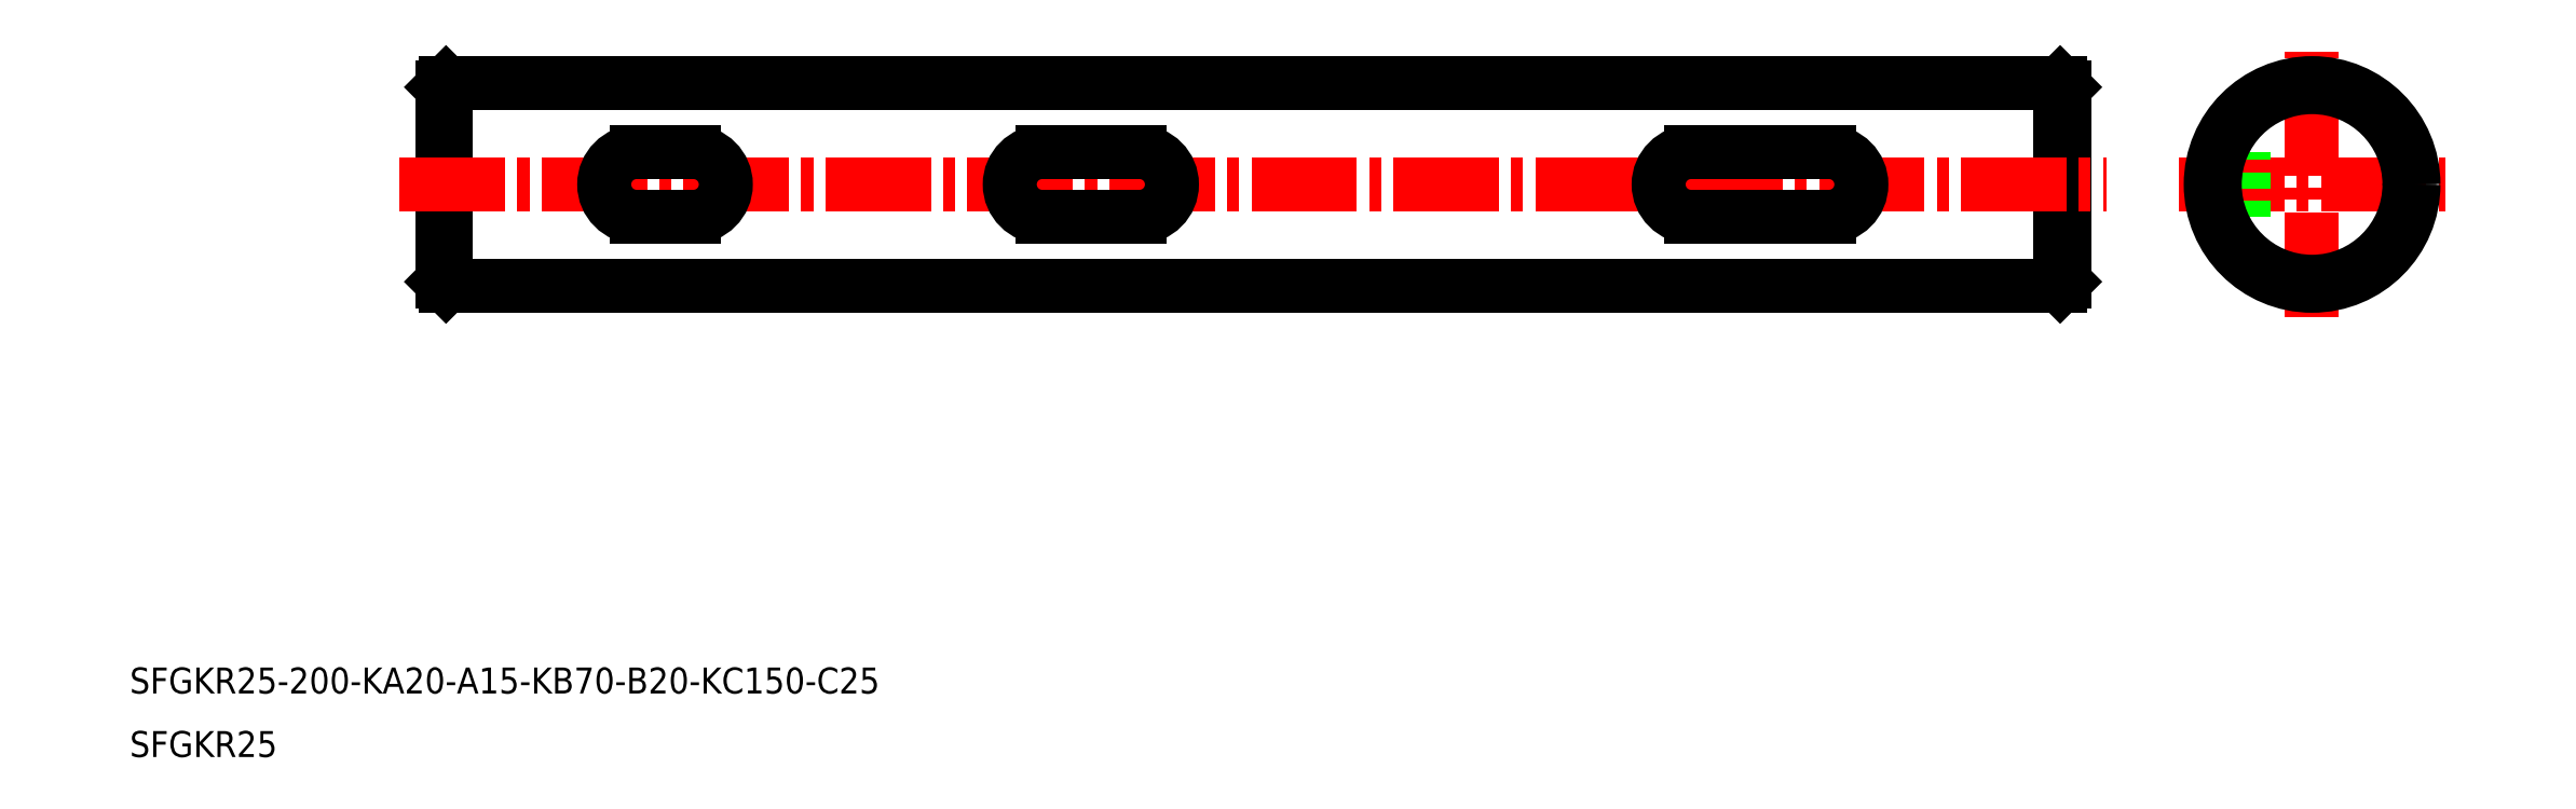
<metadata>
{"format":"dxf","ext":"dxf","renderer":"ezdxf+matplotlib","layout":"modelspace","background":"white","min_lineweight":24,"dpi":150}
</metadata>
<code>
0
SECTION
2
ENTITIES
0
TEXT
8
0
10
40.78
20
-232
30
0
40
3.2
1
SFGKR25-200-KA20-A15-KB70-B20-KC150-C25
0
TEXT
8
0
10
40.78
20
-239.9
30
0
40
3.2
1
SFGKR25
0
LINE
8
CENTER
10
293.4
20
-169.3
30
0
11
326.2
21
-169.3
31
0
0
LINE
8
0
10
298
20
-173.3
30
0
11
301.3
21
-173.3
31
0
0
LINE
8
0
10
298
20
-165.3
30
0
11
301.3
21
-165.3
31
0
0
LINE
8
CENTER
10
309.8
20
-185.7
30
0
11
309.8
21
-152.9
31
0
0
CIRCLE
8
0
10
309.8
20
-169.3
30
0
40
12.5
0
LINE
8
0
10
301.3
20
-173.3
30
0
11
301.3
21
-165.3
31
0
0
LINE
8
0
10
278.8
20
-156.8
30
0
11
278.8
21
-181.8
31
0
0
LINE
8
0
10
279.3
20
-157.3
30
0
11
279.3
21
-181.3
31
0
0
LINE
8
0
10
79.78
20
-156.8
30
0
11
79.78
21
-181.8
31
0
0
LINE
8
0
10
79.28
20
-157.3
30
0
11
79.28
21
-181.3
31
0
0
LINE
8
0
10
79.78
20
-181.8
30
0
11
278.8
21
-181.8
31
0
0
LINE
8
CENTER
10
74.07
20
-169.3
30
0
11
284.5
21
-169.3
31
0
0
LINE
8
0
10
79.28
20
-181.3
30
0
11
79.78
21
-181.8
31
0
0
LINE
8
0
10
278.8
20
-181.8
30
0
11
279.3
21
-181.3
31
0
0
LINE
8
0
10
278.8
20
-169.3
30
0
11
278.8
21
-169.3
31
0
0
LINE
8
0
10
79.78
20
-156.8
30
0
11
278.8
21
-156.8
31
0
0
LINE
8
0
10
79.28
20
-157.3
30
0
11
79.78
21
-156.8
31
0
0
LINE
8
0
10
278.8
20
-163
30
0
11
278.8
21
-163
31
0
0
LINE
8
0
10
279.3
20
-157.3
30
0
11
278.8
21
-156.8
31
0
0
LINE
8
0
10
103.3
20
-165.3
30
0
11
110.3
21
-165.3
31
0
0
LINE
8
0
10
103.3
20
-173.3
30
0
11
110.3
21
-173.3
31
0
0
ARC
8
0
10
110.3
20
-169.3
30
0
40
4
50
270
51
90
0
ARC
8
0
10
103.3
20
-169.3
30
0
40
4
50
90
51
270
0
LINE
8
0
10
153.3
20
-173.3
30
0
11
165.3
21
-173.3
31
0
0
LINE
8
0
10
153.3
20
-165.3
30
0
11
165.3
21
-165.3
31
0
0
ARC
8
0
10
165.3
20
-169.3
30
0
40
4
50
270
51
90
0
ARC
8
0
10
153.3
20
-169.3
30
0
40
4
50
90
51
270
0
LINE
8
0
10
233.3
20
-173.3
30
0
11
250.3
21
-173.3
31
0
0
LINE
8
0
10
233.3
20
-165.3
30
0
11
250.3
21
-165.3
31
0
0
ARC
8
0
10
250.3
20
-169.3
30
0
40
4
50
270
51
90
0
ARC
8
0
10
233.3
20
-169.3
30
0
40
4
50
90
51
270
0
CIRCLE
8
0
10
309.8
20
-169.3
30
0
40
12
0
VIEWPORT
8
0
10
5.685
20
3.883
30
0
40
10.56
41
7.052
68
     1
69
     1
0
VIEWPORT
8
0
10
5.614
20
3.902
30
0
40
8.982
41
6.243
68
     2
69
     2
0
ENDSEC
0
EOF

</code>
